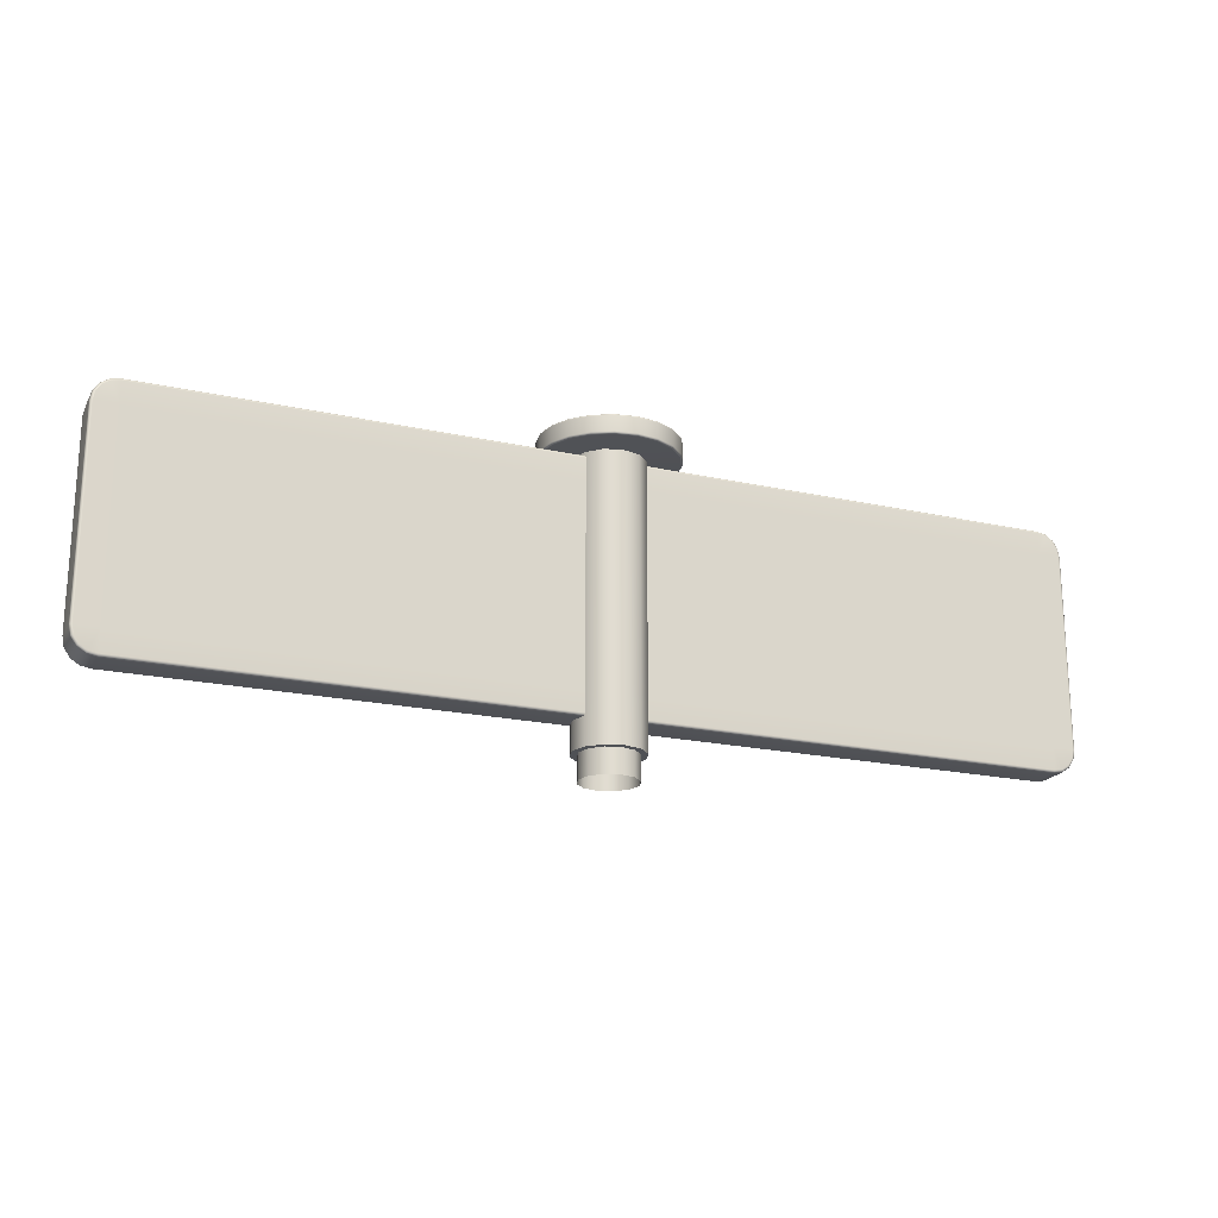
<metadata>
{"format":"obj","ext":"obj","renderer":"f3d","projection":"perspective","resolution":1024,"background":"white","views":[{"elev":-20.1,"azim":-22.3,"up":"+Y"}]}
</metadata>
<code>
g Turnstile
v 0.2463 0.3464 -0.4265
v -0 4.272 -0.4925
v -0 0.3464 -0.4925
v 0.2463 4.272 -0.4265
v 0.4265 0.3464 -0.2463
v 0.4265 4.272 -0.2463
v 0.4925 0.3464 0
v 0.4925 4.272 0
v 0.4265 0.3464 0.2463
v 0.4265 4.272 0.2463
v 0.2463 0.3464 0.4265
v 0.2463 4.272 0.4265
v -0 0.3464 0.4925
v -0 4.272 0.4925
v -0 0.3464 -0.4925
v -0 4.272 -0.4925
v -0.2463 4.272 -0.4265
v -0.2463 0.3464 -0.4265
v -0.4265 4.272 -0.2463
v -0.4265 0.3464 -0.2463
v -0.4925 4.272 0
v -0.4925 0.3464 0
v -0.4265 4.272 0.2463
v -0.4265 0.3464 0.2463
v -0.2463 4.272 0.4265
v -0.2463 0.3464 0.4265
v -0 4.272 0.4925
v -0 0.3464 0.4925
v 0.5649 4.279 -0.7775
v 0.2942 4.257 -0.9055
v 0.5596 4.257 -0.7702
v 0.297 4.279 -0.914
v 0 4.257 -0.9521
v 0.297 4.495 -0.914
v 0.5649 4.495 -0.7775
v 0.5596 4.516 -0.7702
v 0.2942 4.516 -0.9055
v 0 4.495 -0.9611
v -0 4.516 -0.9521
v 0 4.279 -0.9611
v -0.2942 4.257 -0.9055
v -0.297 4.495 -0.914
v -0.2942 4.516 -0.9055
v -0.297 4.279 -0.914
v -0.5596 4.257 -0.7702
v -0.5649 4.495 -0.7775
v -0.5596 4.516 -0.7702
v -0.5649 4.279 -0.7775
v -0.7702 4.257 -0.5596
v -0.7775 4.495 -0.5649
v -0.7702 4.516 -0.5596
v -0.7775 4.279 -0.5649
v -0.9055 4.257 -0.2942
v -0.914 4.495 -0.297
v -0.9055 4.516 -0.2942
v -0.914 4.279 -0.297
v -0.9521 4.257 0
v -0.9611 4.495 0
v -0.9521 4.516 0
v -0.9611 4.279 0
v -0.9055 4.257 0.2942
v -0.914 4.495 0.297
v -0.9055 4.516 0.2942
v -0.914 4.279 0.297
v -0.7702 4.257 0.5596
v -0.7775 4.495 0.5649
v -0.7702 4.516 0.5596
v -0.7775 4.279 0.5649
v -0.5596 4.257 0.7702
v -0.5649 4.279 0.7775
v -0.5649 4.495 0.7775
v -0.5596 4.516 0.7702
v -0.5649 4.279 0.7775
v -0.2942 4.257 0.9055
v -0.5596 4.257 0.7702
v -0.297 4.279 0.914
v -0 4.257 0.9521
v -0.297 4.495 0.914
v -0.5649 4.495 0.7775
v -0.5596 4.516 0.7702
v -0.2942 4.516 0.9055
v -0 4.495 0.9611
v -0 4.516 0.9521
v -0 4.279 0.9611
v 0.2942 4.257 0.9055
v 0.297 4.495 0.914
v 0.2942 4.516 0.9055
v 0.297 4.279 0.914
v 0.5596 4.257 0.7702
v 0.5649 4.495 0.7775
v 0.5596 4.516 0.7702
v 0.5649 4.279 0.7775
v 0.7702 4.257 0.5596
v 0.7775 4.495 0.5649
v 0.7702 4.516 0.5596
v 0.7775 4.279 0.5649
v 0.9055 4.257 0.2942
v 0.914 4.495 0.297
v 0.9055 4.516 0.2942
v 0.914 4.279 0.297
v 0.9521 4.257 -0
v 0.9611 4.495 0
v 0.9521 4.516 -0
v 0.9611 4.279 0
v 0.9055 4.257 -0.2942
v 0.914 4.495 -0.297
v 0.9055 4.516 -0.2942
v 0.914 4.279 -0.297
v 0.7702 4.257 -0.5596
v 0.7775 4.495 -0.5649
v 0.7702 4.516 -0.5596
v 0.7775 4.279 -0.5649
v 0.5596 4.257 -0.7702
v 0.5649 4.279 -0.7775
v 0.5649 4.495 -0.7775
v 0.5596 4.516 -0.7702
v 0.391 4.205 -0.2159
v 0.391 4.194 -0.2428
v 6.295 4.194 -0.2428
v 6.296 4.205 -0.2159
v 6.296 4.205 0.2159
v 0.391 4.205 0.2159
v 0.391 4.194 0.2428
v 6.295 4.194 0.2428
v 0.391 0.7363 0.2159
v 0.391 0.7475 0.2428
v 6.295 0.7475 0.2428
v 6.296 0.7363 0.2159
v 6.296 0.7363 -0.2159
v 0.391 0.7363 -0.2159
v 0.391 0.7475 -0.2428
v 6.295 0.7475 -0.2428
v 0.391 0.7744 -0.254
v 0.391 0.7475 -0.2428
v 6.295 0.7475 -0.2428
v 6.292 0.7744 -0.254
v 6.424 0.7732 -0.2428
v 0.391 1.083 -0.254
v 6.296 1.083 -0.254
v 6.296 3.858 -0.254
v 0.391 3.858 -0.254
v 6.414 0.7986 -0.254
v 6.533 0.8459 -0.2428
v 6.514 0.8654 -0.254
v 6.606 0.9548 -0.2428
v 6.581 0.9653 -0.254
v 6.632 1.084 -0.2428
v 6.605 1.087 -0.254
v 6.632 3.857 -0.2428
v 6.605 3.854 -0.254
v 6.606 3.986 -0.2428
v 6.581 3.976 -0.254
v 6.533 4.095 -0.2428
v 6.514 4.076 -0.254
v 6.424 4.168 -0.2428
v 6.414 4.142 -0.254
v 6.295 4.194 -0.2428
v 6.292 4.167 -0.254
v 0.391 4.194 -0.2428
v 0.391 4.167 -0.254
v 6.296 4.205 -0.2159
v 6.295 4.194 -0.2428
v 6.424 4.168 -0.2428
v 6.429 4.178 -0.2159
v 6.533 4.095 -0.2428
v 6.429 4.178 0.2159
v 6.296 4.205 0.2159
v 6.295 4.194 0.2428
v 6.424 4.168 0.2428
v 6.541 4.103 0.2159
v 6.533 4.095 0.2428
v 6.541 4.103 -0.2159
v 6.606 3.986 -0.2428
v 6.617 3.991 0.2159
v 6.606 3.986 0.2428
v 6.617 3.991 -0.2159
v 6.632 3.857 -0.2428
v 6.643 3.858 0.2159
v 6.632 3.857 0.2428
v 6.643 3.858 -0.2159
v 6.632 1.084 -0.2428
v 6.643 1.083 -0.2159
v 6.606 0.9548 -0.2428
v 6.643 1.083 0.2159
v 6.632 1.084 0.2428
v 6.617 0.9504 0.2159
v 6.606 0.9548 0.2428
v 6.617 0.9504 -0.2159
v 6.533 0.8459 -0.2428
v 6.541 0.8379 0.2159
v 6.533 0.8459 0.2428
v 6.541 0.8379 -0.2159
v 6.424 0.7732 -0.2428
v 6.429 0.7627 0.2159
v 6.424 0.7732 0.2428
v 6.429 0.7627 -0.2159
v 6.295 0.7475 -0.2428
v 6.296 0.7363 -0.2159
v 6.296 0.7363 0.2159
v 6.295 0.7475 0.2428
v 0.391 4.167 0.254
v 0.391 4.194 0.2428
v 6.295 4.194 0.2428
v 6.292 4.167 0.254
v 6.424 4.168 0.2428
v 0.391 3.858 0.254
v 6.296 3.858 0.254
v 6.296 1.083 0.254
v 0.391 1.083 0.254
v 6.414 4.142 0.254
v 6.533 4.095 0.2428
v 6.514 4.076 0.254
v 6.606 3.986 0.2428
v 6.581 3.976 0.254
v 6.632 3.857 0.2428
v 6.605 3.854 0.254
v 6.632 1.084 0.2428
v 6.605 1.087 0.254
v 6.606 0.9548 0.2428
v 6.581 0.9653 0.254
v 6.533 0.8459 0.2428
v 6.514 0.8654 0.254
v 6.424 0.7732 0.2428
v 6.414 0.7986 0.254
v 6.295 0.7475 0.2428
v 6.292 0.7744 0.254
v 0.391 0.7475 0.2428
v 0.391 0.7744 0.254
v -0.391 4.205 0.2159
v -0.391 4.194 0.2428
v -6.295 4.194 0.2428
v -6.296 4.205 0.2159
v -6.296 4.205 -0.2159
v -0.391 4.205 -0.2159
v -0.391 4.194 -0.2428
v -6.295 4.194 -0.2428
v -0.391 0.7363 -0.2159
v -0.391 0.7475 -0.2428
v -6.295 0.7475 -0.2428
v -6.296 0.7363 -0.2159
v -6.296 0.7363 0.2159
v -0.391 0.7363 0.2159
v -0.391 0.7475 0.2428
v -6.295 0.7475 0.2428
v -0.391 0.7744 0.254
v -0.391 0.7475 0.2428
v -6.295 0.7475 0.2428
v -6.292 0.7744 0.254
v -6.424 0.7732 0.2428
v -0.391 1.083 0.254
v -6.296 1.083 0.254
v -6.296 3.858 0.254
v -0.391 3.858 0.254
v -6.414 0.7986 0.254
v -6.533 0.8459 0.2428
v -6.514 0.8654 0.254
v -6.606 0.9548 0.2428
v -6.581 0.9653 0.254
v -6.632 1.084 0.2428
v -6.605 1.087 0.254
v -6.632 3.857 0.2428
v -6.605 3.854 0.254
v -6.606 3.986 0.2428
v -6.581 3.976 0.254
v -6.533 4.095 0.2428
v -6.514 4.076 0.254
v -6.424 4.168 0.2428
v -6.414 4.142 0.254
v -6.295 4.194 0.2428
v -6.292 4.167 0.254
v -0.391 4.194 0.2428
v -0.391 4.167 0.254
v -6.296 4.205 0.2159
v -6.295 4.194 0.2428
v -6.424 4.168 0.2428
v -6.429 4.178 0.2159
v -6.533 4.095 0.2428
v -6.429 4.178 -0.2159
v -6.296 4.205 -0.2159
v -6.295 4.194 -0.2428
v -6.424 4.168 -0.2428
v -6.541 4.103 -0.2159
v -6.533 4.095 -0.2428
v -6.541 4.103 0.2159
v -6.606 3.986 0.2428
v -6.617 3.991 -0.2159
v -6.606 3.986 -0.2428
v -6.617 3.991 0.2159
v -6.632 3.857 0.2428
v -6.643 3.858 -0.2159
v -6.632 3.857 -0.2428
v -6.643 3.858 0.2159
v -6.632 1.084 0.2428
v -6.643 1.083 0.2159
v -6.606 0.9548 0.2428
v -6.643 1.083 -0.2159
v -6.632 1.084 -0.2428
v -6.617 0.9504 -0.2159
v -6.606 0.9548 -0.2428
v -6.617 0.9504 0.2159
v -6.533 0.8459 0.2428
v -6.541 0.8379 -0.2159
v -6.533 0.8459 -0.2428
v -6.541 0.8379 0.2159
v -6.424 0.7732 0.2428
v -6.429 0.7627 -0.2159
v -6.424 0.7732 -0.2428
v -6.429 0.7627 0.2159
v -6.295 0.7475 0.2428
v -6.296 0.7363 0.2159
v -6.296 0.7363 -0.2159
v -6.295 0.7475 -0.2428
v -0.391 4.167 -0.254
v -0.391 4.194 -0.2428
v -6.295 4.194 -0.2428
v -6.292 4.167 -0.254
v -6.424 4.168 -0.2428
v -0.391 3.858 -0.254
v -6.296 3.858 -0.254
v -6.296 1.083 -0.254
v -0.391 1.083 -0.254
v -6.414 4.142 -0.254
v -6.533 4.095 -0.2428
v -6.514 4.076 -0.254
v -6.606 3.986 -0.2428
v -6.581 3.976 -0.254
v -6.632 3.857 -0.2428
v -6.605 3.854 -0.254
v -6.632 1.084 -0.2428
v -6.605 1.087 -0.254
v -6.606 0.9548 -0.2428
v -6.581 0.9653 -0.254
v -6.533 0.8459 -0.2428
v -6.514 0.8654 -0.254
v -6.424 0.7732 -0.2428
v -6.414 0.7986 -0.254
v -6.295 0.7475 -0.2428
v -6.292 0.7744 -0.254
v -0.391 0.7475 -0.2428
v -0.391 0.7744 -0.254
v 0.2002 0 -0.3467
v 0 0.3464 -0.4004
v 0 0 -0.4004
v 0.2002 0.3464 -0.3467
v 0.3467 0 -0.2002
v 0.3467 0.3464 -0.2002
v 0.4004 0 0
v 0.4004 0.3464 0
v 0.3467 0 0.2002
v 0.3467 0.3464 0.2002
v 0.2002 0 0.3467
v 0.2002 0.3464 0.3467
v -0 0 0.4004
v -0 0.3464 0.4004
v 0 0 -0.4004
v 0 0.3464 -0.4004
v -0.2002 0.3464 -0.3467
v -0.2002 0 -0.3467
v -0.3467 0.3464 -0.2002
v -0.3467 0 -0.2002
v -0.4004 0.3464 -0
v -0.4004 0 -0
v -0.3467 0.3464 0.2002
v -0.3467 0 0.2002
v -0.2002 0.3464 0.3467
v -0.2002 0 0.3467
v -0 0.3464 0.4004
v -0 0 0.4004
v 0.8848 4.525 -0.2875
v 0.7526 4.525 -0.5468
v 0.7702 4.516 -0.5596
v 0.9055 4.516 -0.2942
v 0.5596 4.516 -0.7702
v 0.9303 4.525 -0
v 0.9521 4.516 -0
v 0 4.525 0
v 0.5468 4.525 -0.7526
v 0.8848 4.525 0.2875
v 0.2875 4.525 -0.8848
v 0.2942 4.516 -0.9055
v 0.9055 4.516 0.2942
v -0 4.516 -0.9521
v 0.7526 4.525 0.5468
v 0.7702 4.516 0.5596
v -0 4.525 -0.9303
v -0.2942 4.516 -0.9055
v 0.5468 4.525 0.7526
v 0.5596 4.516 0.7702
v -0.2875 4.525 -0.8848
v -0.5596 4.516 -0.7702
v 0.2875 4.525 0.8848
v 0.2942 4.516 0.9055
v -0.5468 4.525 -0.7526
v -0 4.525 0.9303
v -0.7526 4.525 -0.5468
v -0.7702 4.516 -0.5596
v -0 4.516 0.9521
v -0.9055 4.516 -0.2942
v -0.2875 4.525 0.8848
v -0.2942 4.516 0.9055
v -0.8848 4.525 -0.2875
v -0.9521 4.516 0
v -0.5468 4.525 0.7526
v -0.5596 4.516 0.7702
v -0.9303 4.525 0
v -0.9055 4.516 0.2942
v -0.7526 4.525 0.5468
v -0.7702 4.516 0.5596
v -0.8848 4.525 0.2875
v 0.9055 4.257 -0.2942
v 0.7702 4.257 -0.5596
v 0.7526 4.249 -0.5468
v 0.8848 4.249 -0.2875
v 0.9521 4.257 -0
v 0.5468 4.249 -0.7526
v 0.5596 4.257 -0.7702
v -0 4.249 0
v 0.9303 4.249 -0
v 0.2875 4.249 -0.8848
v 0.8848 4.249 0.2875
v 0.9055 4.257 0.2942
v 0.2942 4.257 -0.9055
v 0.7702 4.257 0.5596
v -0 4.249 -0.9303
v 0 4.257 -0.9521
v 0.7526 4.249 0.5468
v 0.5596 4.257 0.7702
v -0.2875 4.249 -0.8848
v -0.2942 4.257 -0.9055
v 0.5468 4.249 0.7526
v 0.2942 4.257 0.9055
v -0.5468 4.249 -0.7526
v -0.5596 4.257 -0.7702
v 0.2875 4.249 0.8848
v -0.7526 4.249 -0.5468
v -0 4.249 0.9303
v -0 4.257 0.9521
v -0.7702 4.257 -0.5596
v -0.2942 4.257 0.9055
v -0.8848 4.249 -0.2875
v -0.9055 4.257 -0.2942
v -0.2875 4.249 0.8848
v -0.5596 4.257 0.7702
v -0.9303 4.249 0
v -0.9521 4.257 0
v -0.5468 4.249 0.7526
v -0.7702 4.257 0.5596
v -0.8848 4.249 0.2875
v -0.9055 4.257 0.2942
v -0.7526 4.249 0.5468
v 0.2463 0.3464 -0.4265
v 0.2002 0.3464 -0.3467
v 0.3467 0.3464 -0.2002
v 0.4265 0.3464 -0.2463
v -0 0.3464 -0.4925
v 0.4004 0.3464 0
v 0 0.3464 -0.4004
v 0.4925 0.3464 0
v -0.2463 0.3464 -0.4265
v 0.3467 0.3464 0.2002
v -0.2002 0.3464 -0.3467
v 0.4265 0.3464 0.2463
v -0.4265 0.3464 -0.2463
v 0.2002 0.3464 0.3467
v -0.3467 0.3464 -0.2002
v 0.2463 0.3464 0.4265
v -0.4925 0.3464 0
v -0 0.3464 0.4004
v -0.4004 0.3464 -0
v -0 0.3464 0.4925
v -0.4265 0.3464 0.2463
v -0.2002 0.3464 0.3467
v -0.3467 0.3464 0.2002
v -0.2463 0.3464 0.4265
g Turnstile_0
f -472 -473 -474
f -473 -471 -474
f -474 -471 -470
f -471 -469 -470
f -470 -469 -468
f -469 -467 -468
f -468 -467 -466
f -467 -465 -466
f -466 -465 -464
f -465 -463 -464
f -464 -463 -462
f -463 -461 -462
f -458 -459 -460
f -457 -458 -460
f -456 -458 -457
f -455 -456 -457
f -454 -456 -455
f -453 -454 -455
f -452 -454 -453
f -451 -452 -453
f -450 -452 -451
f -449 -450 -451
f -448 -450 -449
f -447 -448 -449
f -444 -445 -446
f -445 -443 -446
f -445 -442 -443
f -443 -441 -446
f -441 -440 -446
f -440 -441 -439
f -441 -438 -439
f -441 -437 -438
f -437 -441 -443
f -437 -436 -438
f -442 -435 -443
f -435 -437 -443
f -442 -434 -435
f -437 -433 -436
f -433 -437 -435
f -433 -432 -436
f -434 -431 -435
f -431 -433 -435
f -434 -430 -431
f -433 -429 -432
f -429 -433 -431
f -429 -428 -432
f -430 -427 -431
f -427 -429 -431
f -430 -426 -427
f -429 -425 -428
f -425 -429 -427
f -425 -424 -428
f -426 -423 -427
f -423 -425 -427
f -426 -422 -423
f -425 -421 -424
f -421 -425 -423
f -421 -420 -424
f -422 -419 -423
f -419 -421 -423
f -422 -418 -419
f -421 -417 -420
f -417 -421 -419
f -417 -416 -420
f -418 -415 -419
f -415 -417 -419
f -418 -414 -415
f -417 -413 -416
f -413 -417 -415
f -413 -412 -416
f -414 -411 -415
f -411 -413 -415
f -414 -410 -411
f -413 -409 -412
f -409 -413 -411
f -409 -408 -412
f -410 -407 -411
f -407 -409 -411
f -410 -406 -407
f -406 -405 -407
f -405 -404 -407
f -404 -409 -407
f -409 -404 -408
f -404 -403 -408
f -400 -401 -402
f -401 -399 -402
f -401 -398 -399
f -399 -397 -402
f -397 -396 -402
f -396 -397 -395
f -397 -394 -395
f -397 -393 -394
f -393 -397 -399
f -393 -392 -394
f -398 -391 -399
f -391 -393 -399
f -398 -390 -391
f -393 -389 -392
f -389 -393 -391
f -389 -388 -392
f -390 -387 -391
f -387 -389 -391
f -390 -386 -387
f -389 -385 -388
f -385 -389 -387
f -385 -384 -388
f -386 -383 -387
f -383 -385 -387
f -386 -382 -383
f -385 -381 -384
f -381 -385 -383
f -381 -380 -384
f -382 -379 -383
f -379 -381 -383
f -382 -378 -379
f -381 -377 -380
f -377 -381 -379
f -377 -376 -380
f -378 -375 -379
f -375 -377 -379
f -378 -374 -375
f -377 -373 -376
f -373 -377 -375
f -373 -372 -376
f -374 -371 -375
f -371 -373 -375
f -371 -374 -370
f -372 -373 -369
f -369 -373 -371
f -368 -372 -369
f -367 -371 -370
f -367 -369 -371
f -370 -366 -367
f -369 -365 -368
f -365 -369 -367
f -365 -364 -368
f -366 -363 -367
f -363 -365 -367
f -366 -362 -363
f -362 -361 -363
f -361 -360 -363
f -360 -365 -363
f -365 -360 -364
f -360 -359 -364
f -356 -357 -358
f -355 -356 -358
f -354 -355 -358
f -353 -354 -358
f -354 -353 -352
f -351 -354 -352
f -348 -349 -350
f -347 -348 -350
f -346 -347 -350
f -345 -346 -350
f -346 -345 -344
f -343 -346 -344
f -340 -341 -342
f -339 -340 -342
f -338 -340 -339
f -342 -337 -339
f -337 -336 -339
f -335 -336 -337
f -334 -335 -337
f -333 -338 -339
f -339 -336 -333
f -338 -333 -332
f -333 -331 -332
f -336 -331 -333
f -332 -331 -330
f -331 -329 -330
f -329 -331 -336
f -330 -329 -328
f -329 -327 -328
f -327 -329 -336
f -328 -327 -326
f -325 -327 -336
f -327 -325 -326
f -335 -325 -336
f -324 -326 -325
f -323 -324 -325
f -323 -325 -335
f -324 -323 -322
f -323 -321 -322
f -321 -323 -335
f -322 -321 -320
f -321 -319 -320
f -319 -321 -335
f -320 -319 -318
f -317 -319 -335
f -319 -317 -318
f -317 -335 -334
f -318 -317 -316
f -315 -317 -334
f -317 -315 -316
f -312 -313 -314
f -311 -312 -314
f -310 -312 -311
f -309 -311 -314
f -308 -309 -314
f -309 -308 -307
f -306 -309 -307
f -305 -309 -306
f -309 -305 -311
f -304 -305 -306
f -303 -310 -311
f -305 -303 -311
f -302 -310 -303
f -301 -305 -304
f -305 -301 -303
f -300 -301 -304
f -299 -302 -303
f -301 -299 -303
f -302 -299 -298
f -301 -300 -297
f -301 -297 -299
f -300 -296 -297
f -299 -295 -298
f -297 -295 -299
f -294 -298 -295
f -293 -294 -295
f -295 -297 -293
f -292 -294 -293
f -291 -297 -296
f -297 -291 -293
f -290 -291 -296
f -289 -291 -290
f -291 -289 -293
f -288 -289 -290
f -287 -292 -293
f -289 -287 -293
f -286 -292 -287
f -285 -289 -288
f -289 -285 -287
f -284 -285 -288
f -283 -286 -287
f -285 -283 -287
f -282 -286 -283
f -281 -285 -284
f -285 -281 -283
f -280 -281 -284
f -279 -282 -283
f -281 -279 -283
f -282 -279 -278
f -279 -277 -278
f -276 -277 -279
f -281 -276 -279
f -281 -280 -276
f -280 -275 -276
f -272 -273 -274
f -271 -272 -274
f -270 -272 -271
f -274 -269 -271
f -269 -268 -271
f -267 -268 -269
f -266 -267 -269
f -265 -270 -271
f -271 -268 -265
f -264 -270 -265
f -263 -264 -265
f -265 -268 -263
f -262 -264 -263
f -261 -262 -263
f -263 -268 -261
f -262 -261 -260
f -261 -259 -260
f -261 -268 -259
f -258 -260 -259
f -259 -268 -257
f -257 -258 -259
f -268 -267 -257
f -256 -258 -257
f -255 -256 -257
f -257 -267 -255
f -254 -256 -255
f -253 -254 -255
f -267 -253 -255
f -252 -254 -253
f -251 -252 -253
f -251 -253 -267
f -252 -251 -250
f -249 -251 -267
f -251 -249 -250
f -249 -267 -266
f -250 -249 -248
f -247 -249 -266
f -249 -247 -248
f -244 -245 -246
f -243 -244 -246
f -242 -243 -246
f -241 -242 -246
f -242 -241 -240
f -239 -242 -240
f -236 -237 -238
f -235 -236 -238
f -234 -235 -238
f -233 -234 -238
f -234 -233 -232
f -231 -234 -232
f -228 -229 -230
f -227 -228 -230
f -226 -228 -227
f -230 -225 -227
f -225 -224 -227
f -223 -224 -225
f -222 -223 -225
f -221 -226 -227
f -227 -224 -221
f -226 -221 -220
f -221 -219 -220
f -224 -219 -221
f -220 -219 -218
f -219 -217 -218
f -217 -219 -224
f -218 -217 -216
f -217 -215 -216
f -215 -217 -224
f -216 -215 -214
f -213 -215 -224
f -215 -213 -214
f -223 -213 -224
f -212 -214 -213
f -211 -212 -213
f -211 -213 -223
f -212 -211 -210
f -211 -209 -210
f -209 -211 -223
f -210 -209 -208
f -209 -207 -208
f -207 -209 -223
f -208 -207 -206
f -205 -207 -223
f -207 -205 -206
f -205 -223 -222
f -206 -205 -204
f -203 -205 -222
f -205 -203 -204
f -200 -201 -202
f -199 -200 -202
f -198 -200 -199
f -197 -199 -202
f -196 -197 -202
f -197 -196 -195
f -194 -197 -195
f -193 -197 -194
f -197 -193 -199
f -192 -193 -194
f -191 -198 -199
f -193 -191 -199
f -190 -198 -191
f -189 -193 -192
f -193 -189 -191
f -188 -189 -192
f -187 -190 -191
f -189 -187 -191
f -190 -187 -186
f -189 -188 -185
f -189 -185 -187
f -188 -184 -185
f -187 -183 -186
f -185 -183 -187
f -182 -186 -183
f -181 -182 -183
f -183 -185 -181
f -180 -182 -181
f -179 -185 -184
f -185 -179 -181
f -178 -179 -184
f -177 -179 -178
f -179 -177 -181
f -176 -177 -178
f -175 -180 -181
f -177 -175 -181
f -174 -180 -175
f -173 -177 -176
f -177 -173 -175
f -172 -173 -176
f -171 -174 -175
f -173 -171 -175
f -170 -174 -171
f -169 -173 -172
f -173 -169 -171
f -168 -169 -172
f -167 -170 -171
f -169 -167 -171
f -170 -167 -166
f -167 -165 -166
f -164 -165 -167
f -169 -164 -167
f -169 -168 -164
f -168 -163 -164
f -160 -161 -162
f -159 -160 -162
f -158 -160 -159
f -162 -157 -159
f -157 -156 -159
f -155 -156 -157
f -154 -155 -157
f -153 -158 -159
f -159 -156 -153
f -152 -158 -153
f -151 -152 -153
f -153 -156 -151
f -150 -152 -151
f -149 -150 -151
f -151 -156 -149
f -150 -149 -148
f -149 -147 -148
f -149 -156 -147
f -146 -148 -147
f -147 -156 -145
f -145 -146 -147
f -156 -155 -145
f -144 -146 -145
f -143 -144 -145
f -145 -155 -143
f -142 -144 -143
f -141 -142 -143
f -155 -141 -143
f -140 -142 -141
f -139 -140 -141
f -139 -141 -155
f -140 -139 -138
f -137 -139 -155
f -139 -137 -138
f -137 -155 -154
f -138 -137 -136
f -135 -137 -154
f -137 -135 -136
f -132 -133 -134
f -133 -131 -134
f -134 -131 -130
f -131 -129 -130
f -130 -129 -128
f -129 -127 -128
f -128 -127 -126
f -127 -125 -126
f -126 -125 -124
f -125 -123 -124
f -124 -123 -122
f -123 -121 -122
f -118 -119 -120
f -117 -118 -120
f -116 -118 -117
f -115 -116 -117
f -114 -116 -115
f -113 -114 -115
f -112 -114 -113
f -111 -112 -113
f -110 -112 -111
f -109 -110 -111
f -108 -110 -109
f -107 -108 -109
f -104 -105 -106
f -103 -104 -106
f -104 -102 -105
f -106 -101 -103
f -101 -100 -103
f -105 -99 -106
f -106 -99 -101
f -102 -98 -105
f -98 -99 -105
f -101 -99 -97
f -100 -101 -97
f -96 -99 -98
f -102 -95 -98
f -95 -96 -98
f -94 -100 -97
f -95 -93 -96
f -94 -97 -92
f -97 -99 -92
f -91 -94 -92
f -93 -90 -96
f -90 -99 -96
f -93 -89 -90
f -91 -92 -88
f -92 -99 -88
f -87 -91 -88
f -89 -86 -90
f -86 -99 -90
f -89 -85 -86
f -87 -88 -84
f -88 -99 -84
f -83 -87 -84
f -82 -99 -86
f -85 -82 -86
f -84 -99 -81
f -83 -84 -81
f -80 -99 -82
f -85 -79 -82
f -79 -80 -82
f -78 -83 -81
f -79 -77 -80
f -78 -81 -76
f -81 -99 -76
f -75 -78 -76
f -77 -74 -80
f -74 -99 -80
f -77 -73 -74
f -75 -76 -72
f -76 -99 -72
f -71 -75 -72
f -73 -70 -74
f -70 -99 -74
f -73 -69 -70
f -71 -72 -68
f -72 -99 -68
f -67 -71 -68
f -66 -99 -70
f -69 -66 -70
f -68 -99 -66
f -67 -68 -66
f -69 -67 -66
f -63 -64 -65
f -62 -63 -65
f -65 -61 -62
f -63 -60 -64
f -60 -59 -64
f -62 -58 -63
f -63 -58 -60
f -61 -57 -62
f -57 -58 -62
f -60 -58 -56
f -60 -56 -59
f -55 -58 -57
f -57 -61 -54
f -55 -57 -54
f -56 -53 -59
f -55 -54 -52
f -56 -51 -53
f -56 -58 -51
f -51 -50 -53
f -49 -55 -52
f -49 -58 -55
f -49 -52 -48
f -51 -47 -50
f -51 -58 -47
f -47 -46 -50
f -45 -49 -48
f -45 -58 -49
f -45 -48 -44
f -47 -43 -46
f -47 -58 -43
f -43 -42 -46
f -41 -45 -44
f -41 -58 -45
f -43 -58 -40
f -43 -40 -42
f -39 -58 -41
f -41 -44 -38
f -39 -41 -38
f -40 -37 -42
f -39 -38 -36
f -40 -35 -37
f -40 -58 -35
f -35 -34 -37
f -33 -39 -36
f -33 -58 -39
f -33 -36 -32
f -35 -31 -34
f -35 -58 -31
f -31 -30 -34
f -29 -33 -32
f -29 -58 -33
f -29 -32 -28
f -31 -27 -30
f -31 -58 -27
f -27 -26 -30
f -25 -28 -26
f -25 -29 -28
f -25 -58 -29
f -27 -58 -25
f -27 -25 -26
f -22 -23 -24
f -21 -22 -24
f -24 -23 -20
f -19 -22 -21
f -23 -18 -20
f -17 -19 -21
f -20 -18 -16
f -15 -19 -17
f -18 -14 -16
f -13 -15 -17
f -16 -14 -12
f -11 -15 -13
f -14 -10 -12
f -9 -11 -13
f -12 -10 -8
f -7 -11 -9
f -10 -6 -8
f -5 -7 -9
f -8 -6 -4
f -3 -7 -5
f -6 -2 -4
f -1 -3 -5
f -4 -2 -1
f -2 -3 -1

</code>
